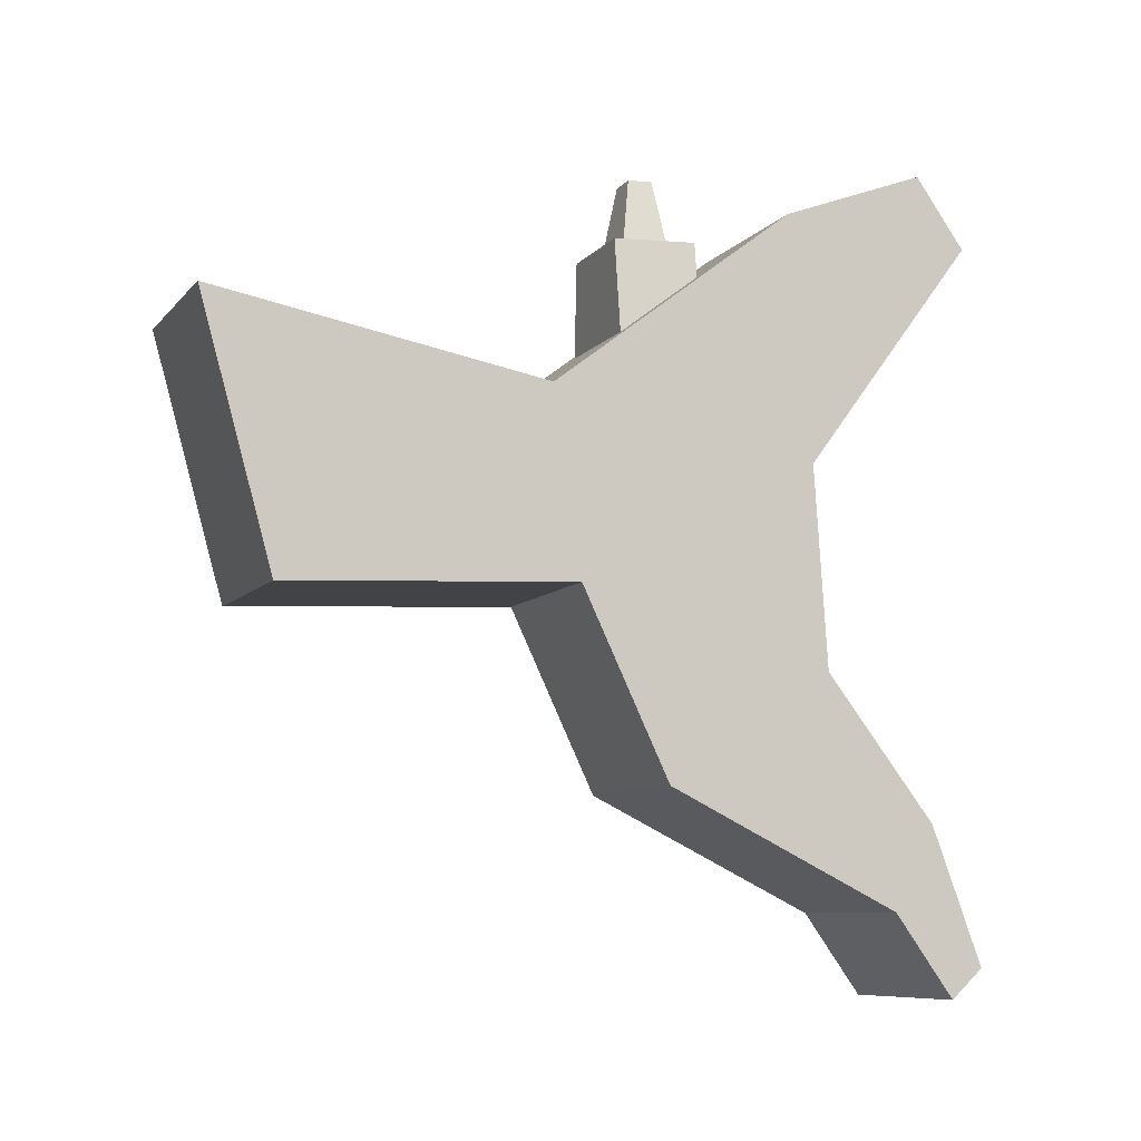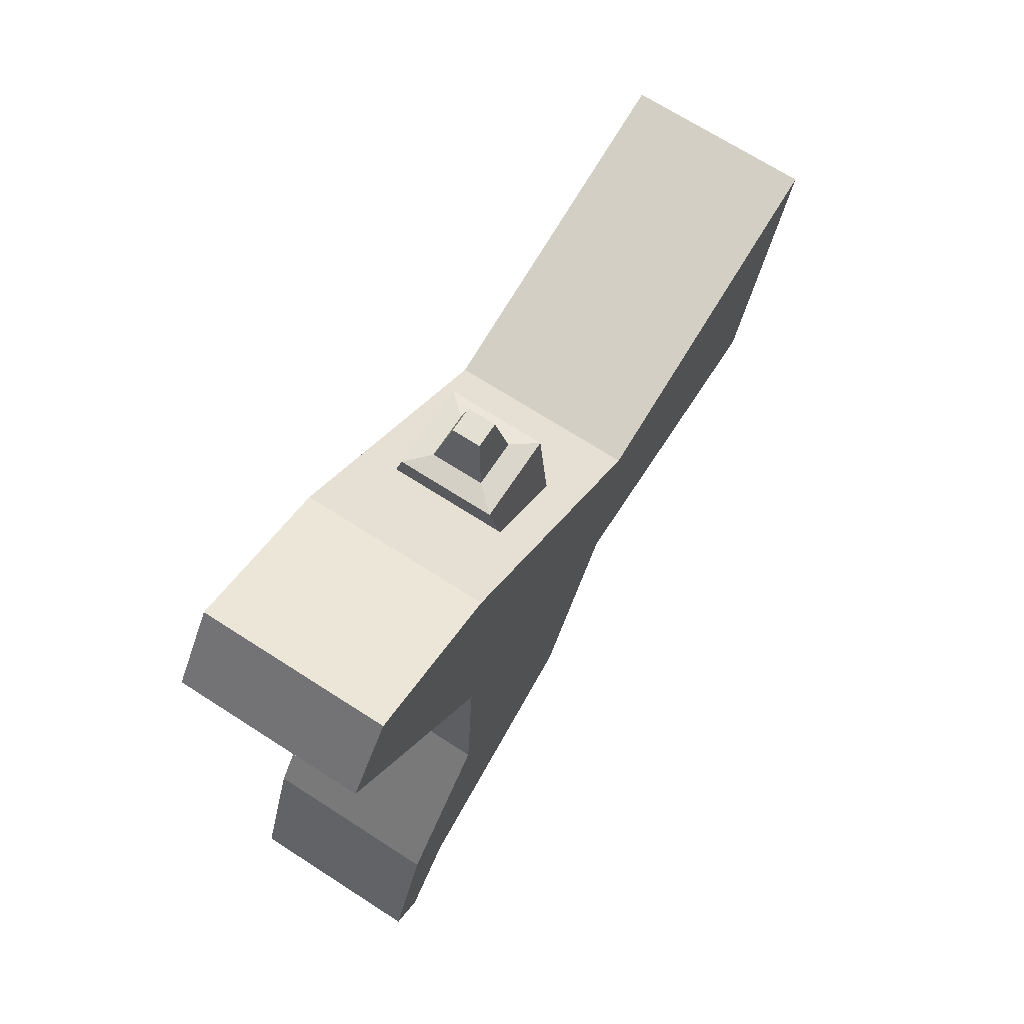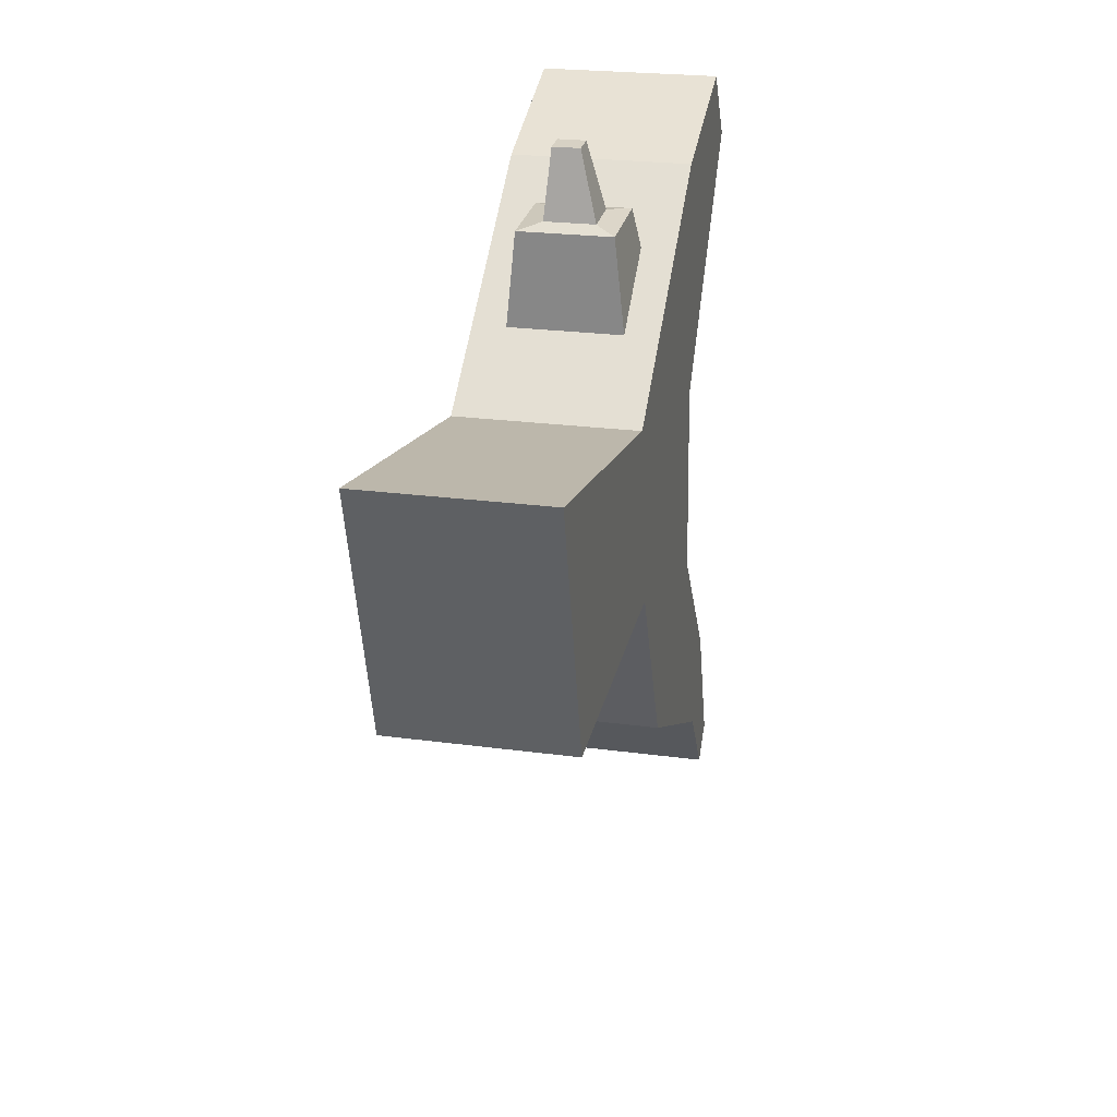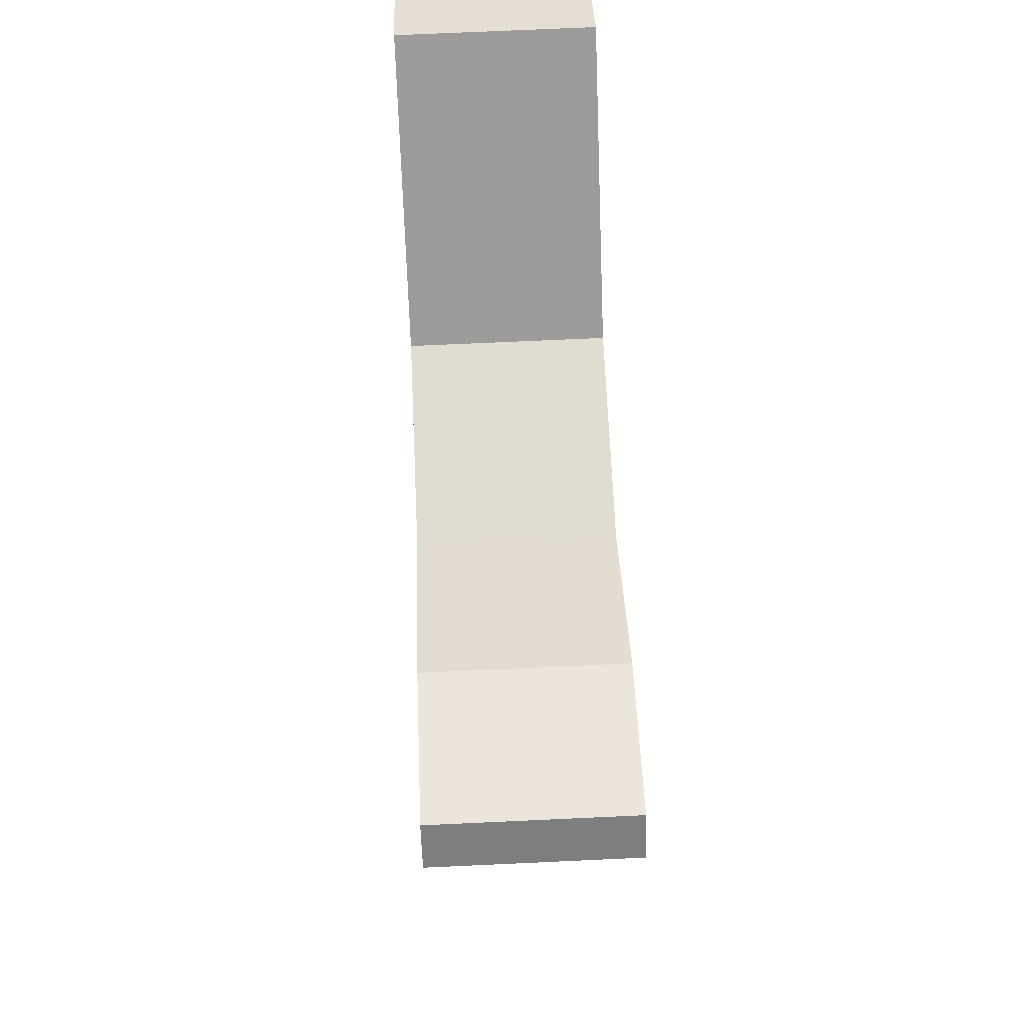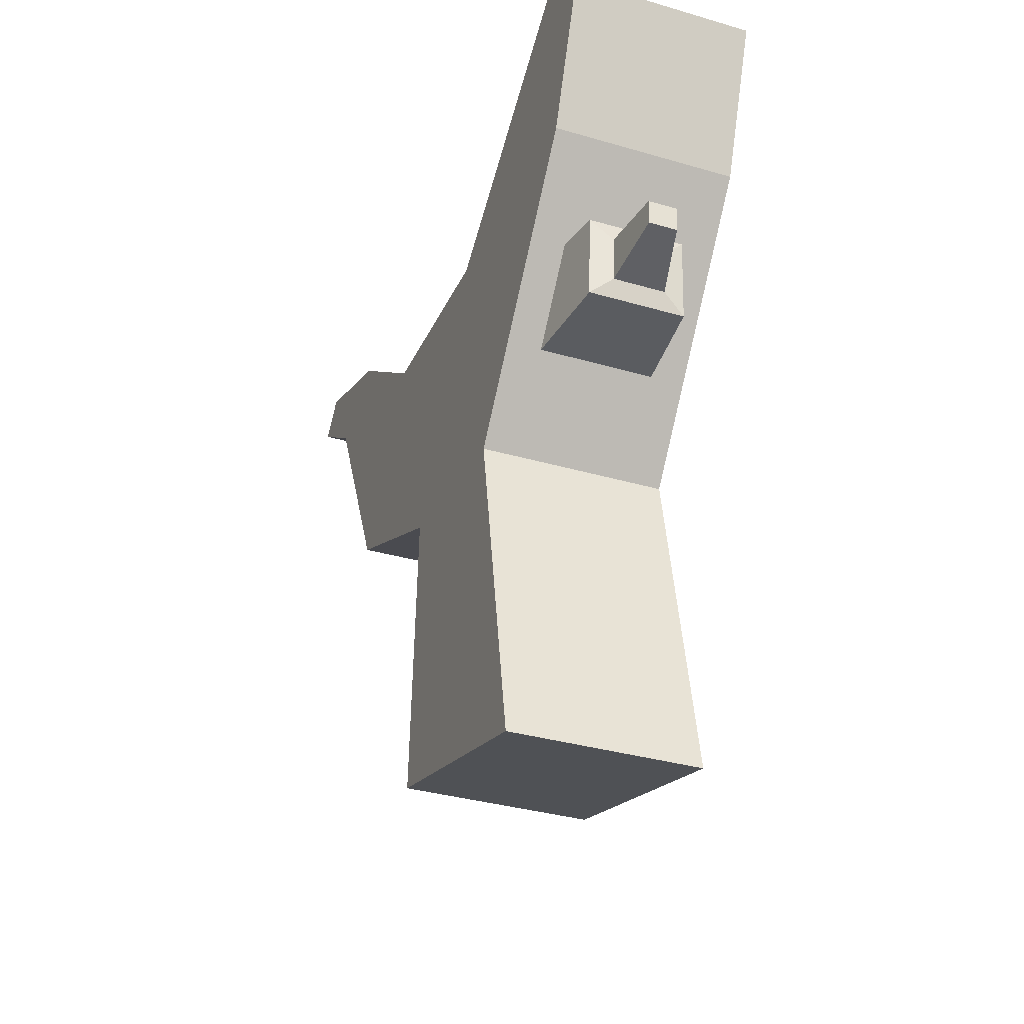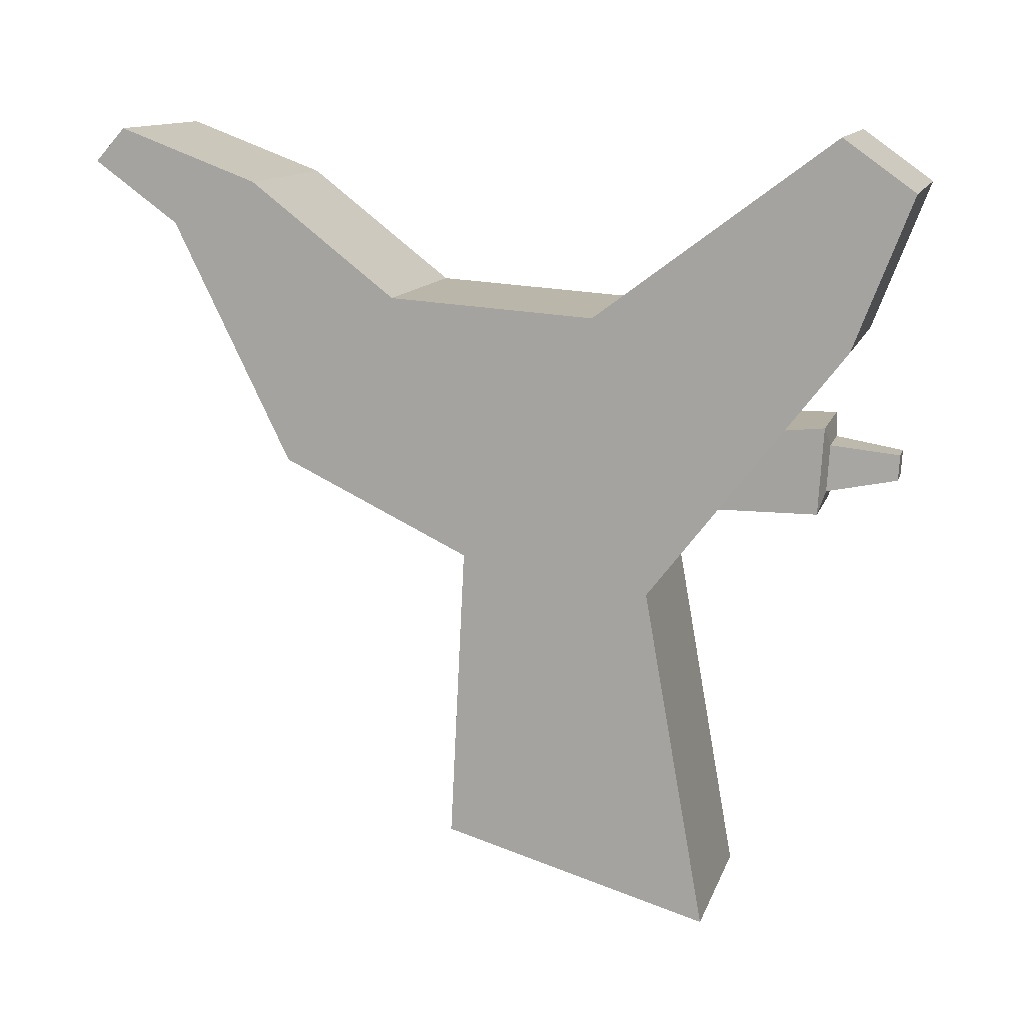
<metadata>
{"format":"obj","ext":"obj","renderer":"f3d","projection":"perspective","resolution":1024,"background":"white","views":[{"elev":-8.7,"azim":67.6,"up":"+Z"},{"elev":70.2,"azim":-147.3,"up":"+Z"},{"elev":23.9,"azim":12.6,"up":"+Z"},{"elev":73.3,"azim":177.4,"up":"+Y"},{"elev":-34.9,"azim":-21.2,"up":"+Y"},{"elev":12.6,"azim":-74.8,"up":"+Y"}]}
</metadata>
<code>
g SM_Wep_Revolver_Hammer_01
v -0.009716 0.08302 0.01237
v 0.009716 0.08302 0.01237
v 0.009716 0.07769 0.01983
v -0.009716 0.07769 0.01983
v -0.009716 0.007792 -0.02776
v -0.009716 0.03574 -0.006391
v -0.009716 1.828e-07 5.367e-08
v -0.009716 0.03874 -0.02616
v -0.009716 0.06196 0.01384
v -0.009716 0.06451 -0.01243
v -0.009716 0.07769 0.01983
v -0.009716 0.08302 0.01237
v -0.009716 0.06591 -0.03387
v -0.009716 0.04812 -0.04581
v -0.009716 0.07766 -0.04909
v -0.009716 0.07319 -0.05805
v -0.009716 0.08306 -0.06367
v -0.009716 0.07958 -0.06684
v -0.009716 1.828e-07 5.367e-08
v -0.009716 0.03574 -0.006391
v 0.009716 0.03574 -0.006391
v 0.009716 1.828e-07 -7.365e-09
v 0.009716 1.828e-07 -7.365e-09
v 0.009716 0.03874 -0.02616
v 0.009716 0.007792 -0.02776
v 0.009716 0.03574 -0.006391
v 0.009716 0.06451 -0.01243
v 0.009716 0.06196 0.01384
v 0.009716 0.04812 -0.04581
v 0.009716 0.08302 0.01237
v 0.009716 0.07769 0.01983
v 0.009716 0.06591 -0.03387
v 0.009716 0.07319 -0.05805
v 0.009716 0.07766 -0.04909
v 0.009716 0.07958 -0.06684
v 0.009716 0.08306 -0.06367
v 0.009716 0.007792 -0.02776
v 0.009716 0.03874 -0.02616
v -0.009716 0.03874 -0.02616
v -0.009716 0.007792 -0.02776
v -0.002106 0.04776 0.0184
v -0.002106 0.05042 0.01856
v 0.000873 0.05042 0.01856
v 0.000873 0.04776 0.0184
v 0.009716 0.07958 -0.06684
v 0.009716 0.08306 -0.06367
v -0.009716 0.08306 -0.06367
v -0.009716 0.07958 -0.06684
v -0.009716 0.06196 0.01384
v -0.009716 0.07769 0.01983
v 0.009716 0.07769 0.01983
v 0.009716 0.06196 0.01384
v 0.009716 0.06451 -0.01243
v 0.009716 0.08302 0.01237
v -0.009716 0.08302 0.01237
v -0.009716 0.06451 -0.01243
v 0.009716 0.03874 -0.02616
v 0.009716 0.04812 -0.04581
v -0.009716 0.04812 -0.04581
v -0.009716 0.03874 -0.02616
v -0.009716 0.06451 -0.01243
v -0.009716 0.06591 -0.03387
v 0.009716 0.06591 -0.03387
v 0.009716 0.06451 -0.01243
v 0.009716 0.04812 -0.04581
v 0.009716 0.07319 -0.05805
v -0.009716 0.07319 -0.05805
v -0.009716 0.04812 -0.04581
v -0.009716 0.06591 -0.03387
v -0.009716 0.07766 -0.04909
v 0.009716 0.07766 -0.04909
v 0.009716 0.06591 -0.03387
v 0.009716 0.07319 -0.05805
v 0.009716 0.07958 -0.06684
v -0.009716 0.07958 -0.06684
v -0.009716 0.07319 -0.05805
v -0.009716 0.07766 -0.04909
v -0.009716 0.08306 -0.06367
v 0.009716 0.08306 -0.06367
v 0.009716 0.07766 -0.04909
v -0.006112 0.04451 0.0003778
v -0.005078 0.04434 0.01052
v 0.005078 0.04434 0.01053
v 0.006112 0.04451 0.0003777
v 0.006112 0.04451 0.0003777
v 0.005078 0.04434 0.01053
v 0.005078 0.05342 0.01107
v 0.006112 0.05319 0.00707
v 0.006112 0.05319 0.00707
v 0.005078 0.05342 0.01107
v -0.005078 0.05342 0.01107
v -0.006112 0.05319 0.00707
v -0.006112 0.05319 0.00707
v -0.005078 0.05342 0.01107
v -0.005078 0.04434 0.01052
v -0.006112 0.04451 0.0003778
v -0.005078 0.04434 0.01052
v -0.002671 0.04635 0.01112
v 0.002796 0.04635 0.01112
v 0.005078 0.04434 0.01053
v 0.005078 0.04434 0.01053
v 0.002796 0.04635 0.01112
v 0.002796 0.05124 0.01141
v 0.005078 0.05342 0.01107
v 0.005078 0.05342 0.01107
v 0.002796 0.05124 0.01141
v -0.002671 0.05124 0.01141
v -0.005078 0.05342 0.01107
v -0.005078 0.05342 0.01107
v -0.002671 0.05124 0.01141
v -0.002671 0.04635 0.01112
v -0.005078 0.04434 0.01052
v -0.002671 0.04635 0.01112
v -0.002106 0.04776 0.0184
v 0.000873 0.04776 0.0184
v 0.002796 0.04635 0.01112
v 0.002796 0.04635 0.01112
v 0.000873 0.04776 0.0184
v 0.000873 0.05042 0.01856
v 0.002796 0.05124 0.01141
v 0.002796 0.05124 0.01141
v 0.000873 0.05042 0.01856
v -0.002106 0.05042 0.01856
v -0.002671 0.05124 0.01141
v -0.002671 0.05124 0.01141
v -0.002106 0.05042 0.01856
v -0.002106 0.04776 0.0184
v -0.002671 0.04635 0.01112
v -0.009716 0.007792 -0.02776
v -0.009716 1.828e-07 5.367e-08
v 0.009716 1.828e-07 -7.365e-09
v 0.009716 0.007792 -0.02776
v -0.009716 0.03574 -0.006391
v -0.006112 0.04451 0.0003778
v 0.006112 0.04451 0.0003777
v 0.009716 0.03574 -0.006391
v -0.009716 0.06196 0.01384
v 0.006112 0.05319 0.00707
v -0.006112 0.05319 0.00707
v 0.009716 0.06196 0.01384
g SM_Wep_Revolver_Hammer_01_0
f 3 2 1
f 4 3 1
f 7 6 5
f 6 8 5
f 6 9 8
f 9 10 8
f 9 11 10
f 11 12 10
f 10 13 8
f 13 14 8
f 13 15 14
f 15 16 14
f 15 17 16
f 17 18 16
f 21 20 19
f 22 21 19
f 25 24 23
f 24 26 23
f 24 27 26
f 27 28 26
f 24 29 27
f 27 30 28
f 30 31 28
f 29 32 27
f 29 33 32
f 33 34 32
f 33 35 34
f 35 36 34
f 39 38 37
f 40 39 37
f 43 42 41
f 44 43 41
f 47 46 45
f 48 47 45
f 51 50 49
f 52 51 49
f 55 54 53
f 56 55 53
f 59 58 57
f 60 59 57
f 63 62 61
f 64 63 61
f 67 66 65
f 68 67 65
f 71 70 69
f 72 71 69
f 75 74 73
f 76 75 73
f 79 78 77
f 80 79 77
f 83 82 81
f 84 83 81
f 87 86 85
f 88 87 85
f 91 90 89
f 92 91 89
f 95 94 93
f 96 95 93
f 99 98 97
f 100 99 97
f 103 102 101
f 104 103 101
f 107 106 105
f 108 107 105
f 111 110 109
f 112 111 109
f 115 114 113
f 116 115 113
f 119 118 117
f 120 119 117
f 123 122 121
f 124 123 121
f 127 126 125
f 128 127 125
f 131 130 129
f 132 131 129
f 135 134 133
f 136 135 133
f 133 134 137
f 138 135 136
f 134 139 137
f 140 138 136
f 137 139 140
f 139 138 140

</code>
